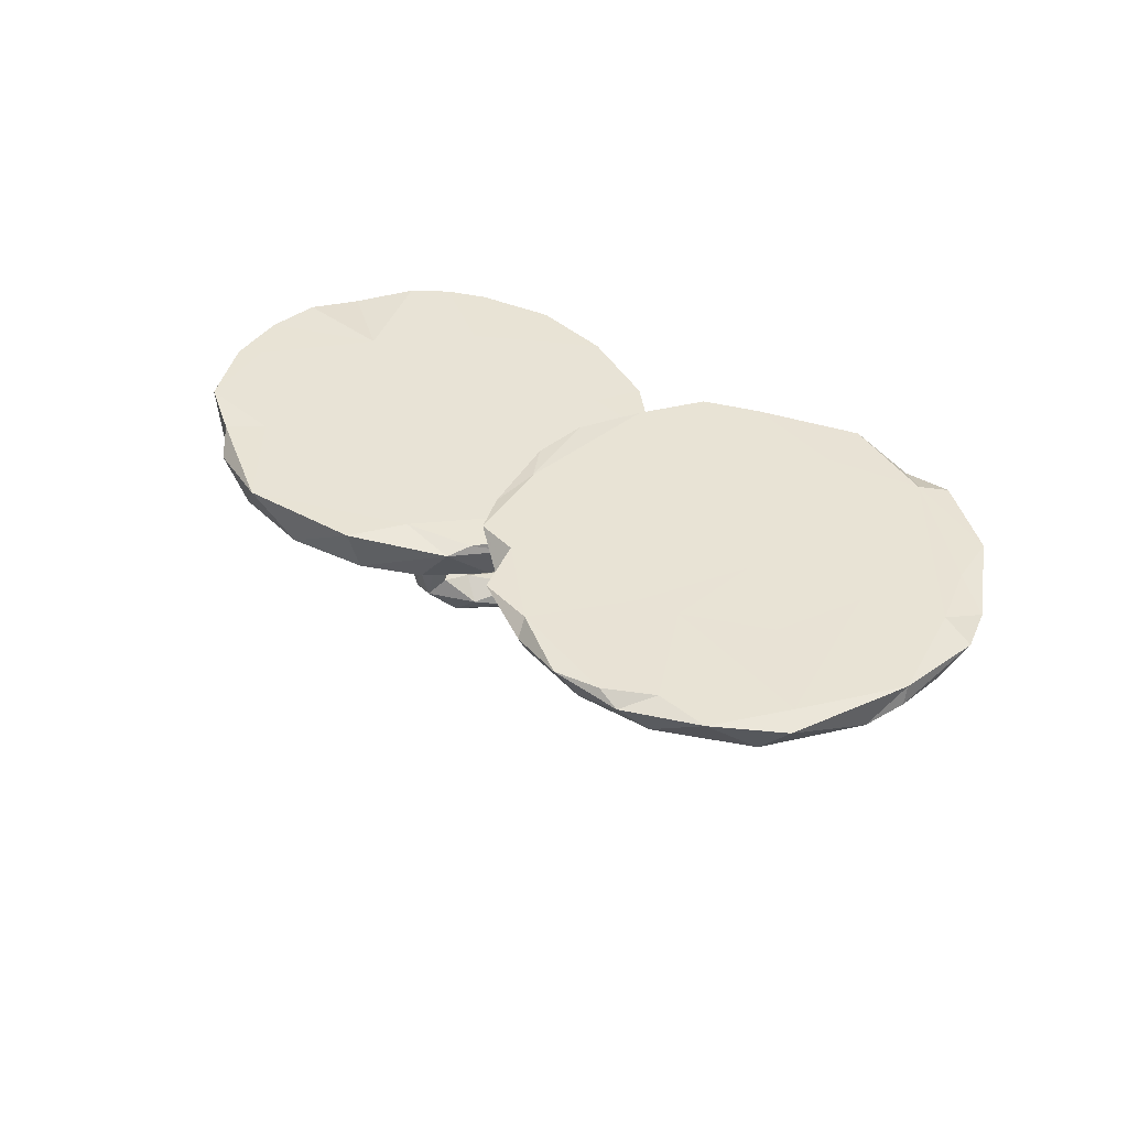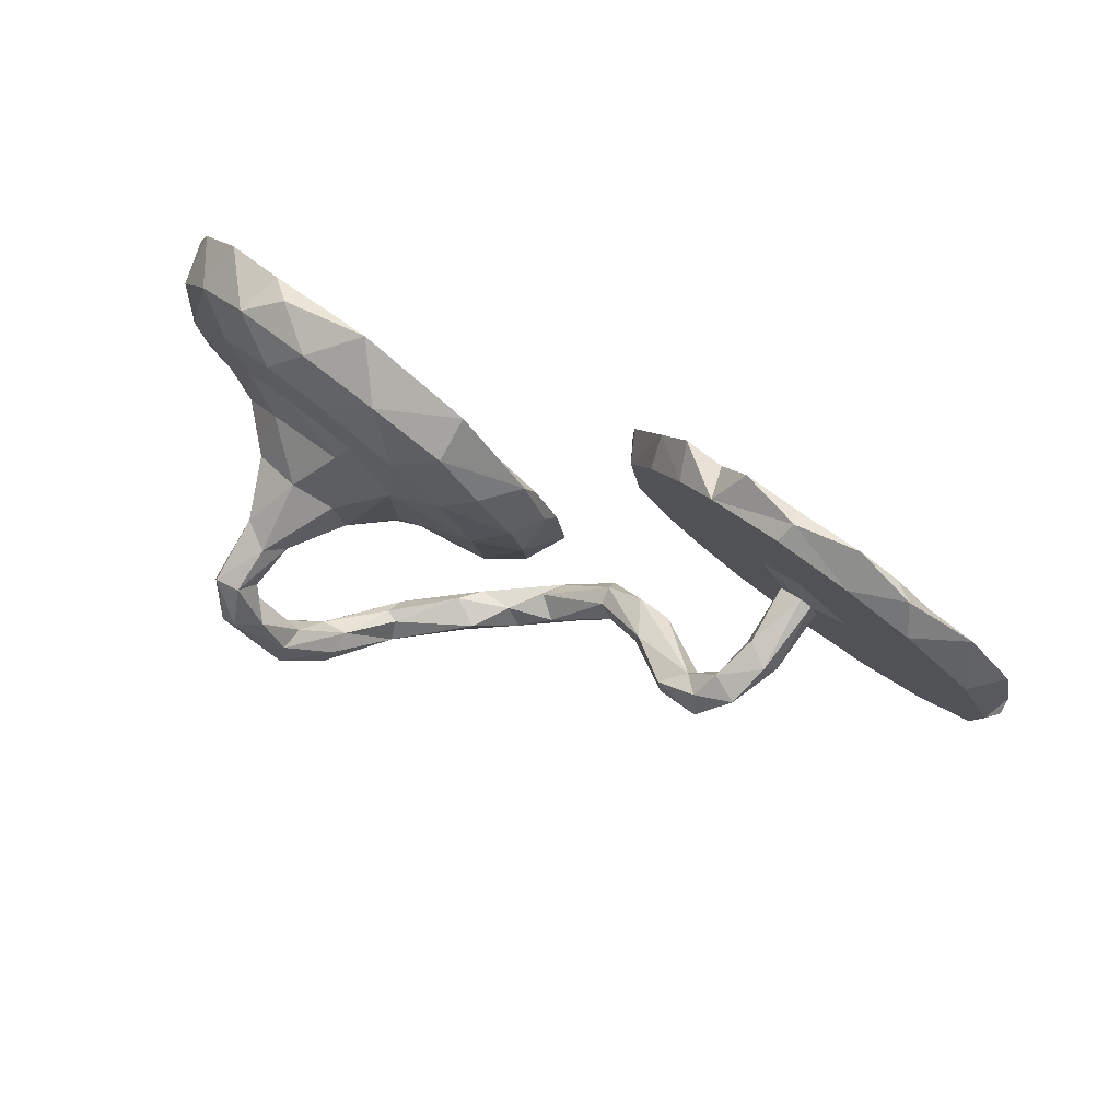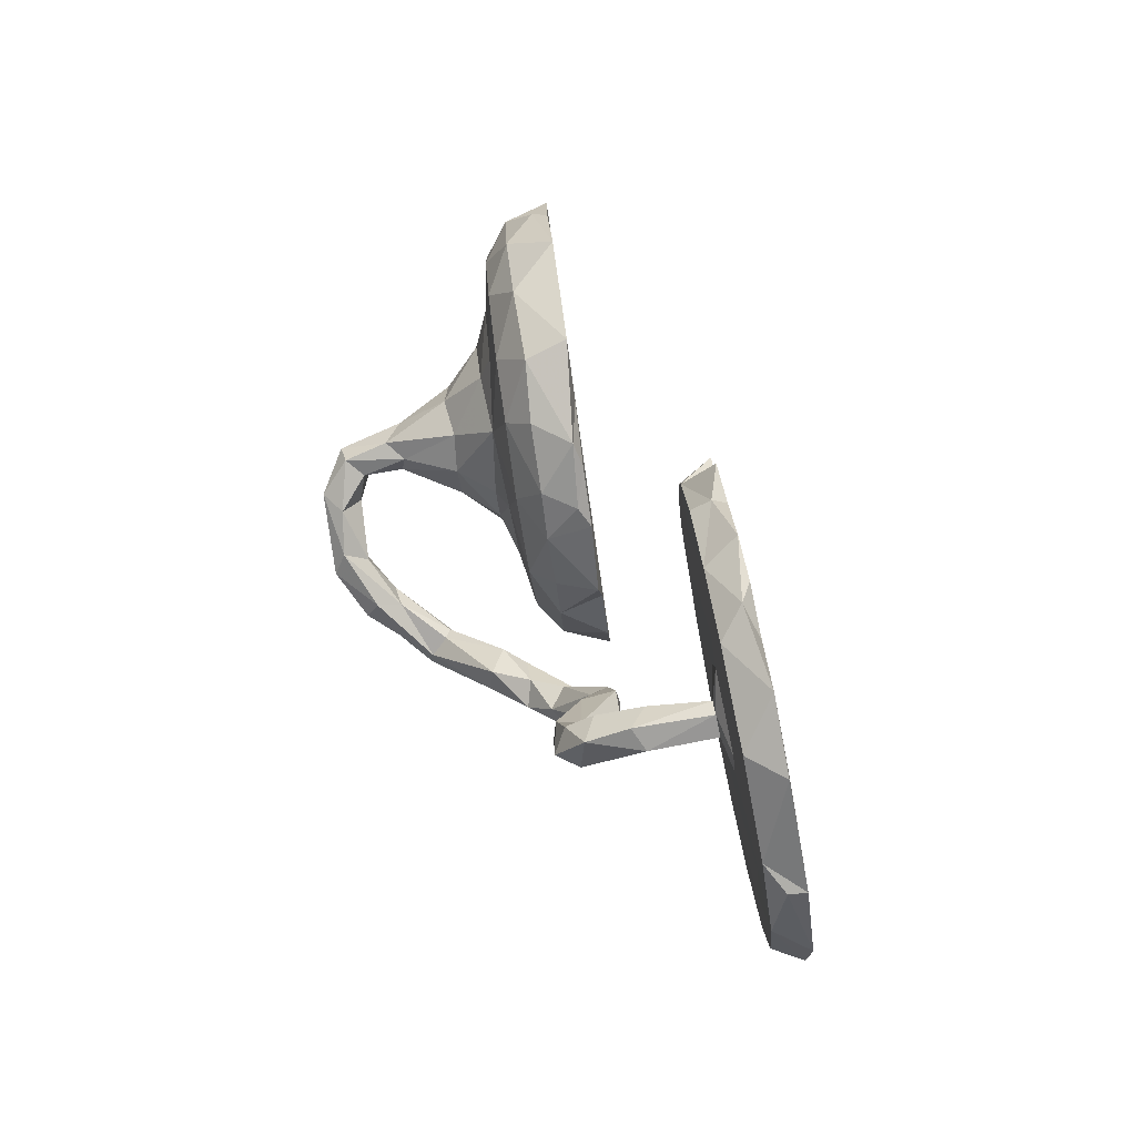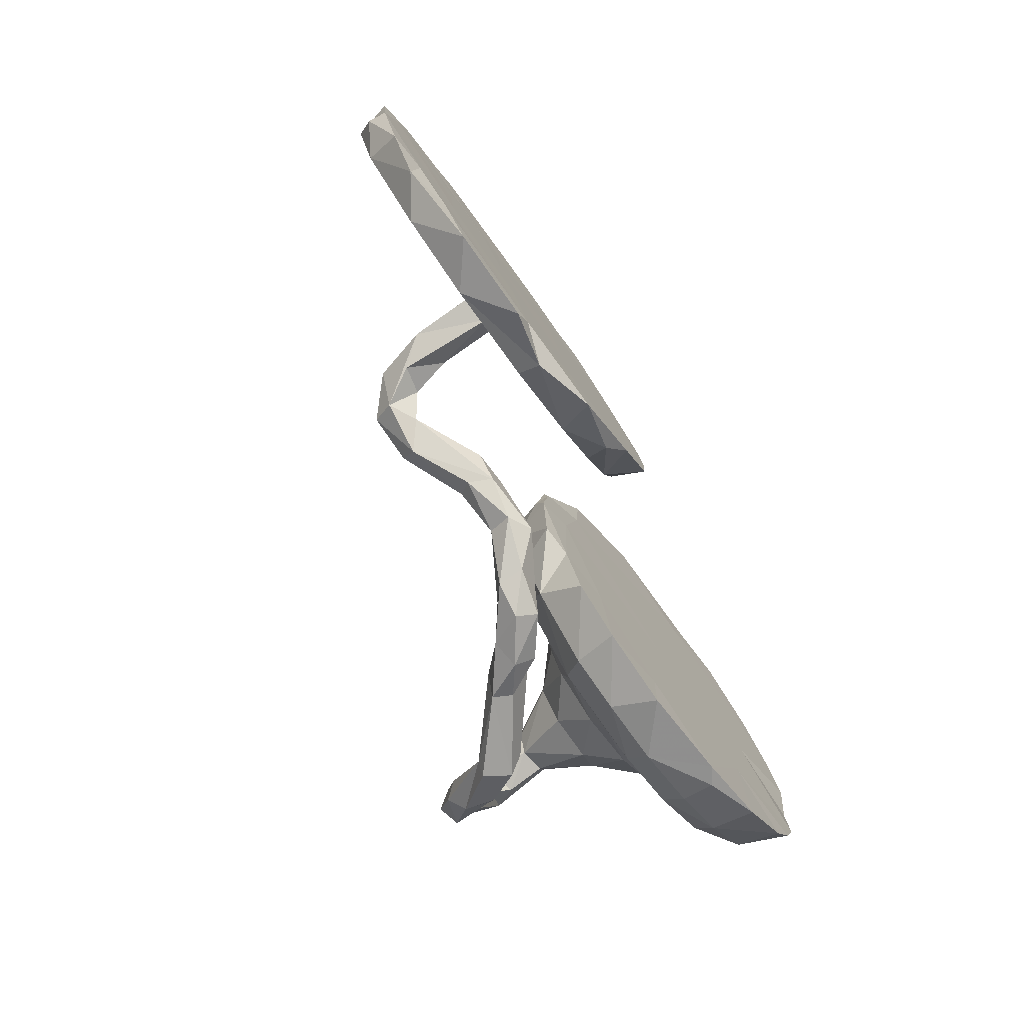
<metadata>
{"format":"obj","ext":"obj","renderer":"f3d","projection":"perspective","resolution":1024,"background":"white","views":[{"elev":23.1,"azim":-128.0,"up":"+Z"},{"elev":74.0,"azim":-158.1,"up":"+Y"},{"elev":38.5,"azim":-111.1,"up":"+Y"},{"elev":-63.1,"azim":-69.8,"up":"+Y"}]}
</metadata>
<code>
v -0.02355 -0.04391 -0.03344
v 0.5372 -0.3614 0.181
v -0.6607 0.3541 -0.0933
v 0.4744 -0.1526 -0.0492
v 0.5596 0.412 0.0884
v 0.289 -0.06777 -0.1148
v -0.8899 0.01408 -0.03192
v 0.5246 0.3531 -0.05105
v -0.8522 0.2302 -0.06118
v 0.399 0.3617 -0.08961
v 0.168 0.3873 -0.02221
v -0.4278 -0.0112 -0.22
v 0.4552 0.4296 -0.03278
v 0.1192 -0.1228 0.02689
v -0.3145 0.418 0.05236
v 0.6673 0.08394 0.007584
v 0.6633 0.3777 0.1256
v -0.002396 -0.2793 -0.09386
v 0.3666 -0.1432 -0.08163
v 0.06455 0.1179 -0.01994
v 0.3641 -0.3164 -0.01331
v 0.2037 0.01456 -0.1254
v -0.6744 0.3481 -0.02969
v 0.2654 -0.3504 -0.1958
v 0.5892 -0.06067 -0.0283
v -0.4757 0.05461 -0.00962
v -0.08312 0.1288 0.1582
v 0.3809 -0.2983 -0.3009
v 0.3261 -0.2623 -0.3146
v -0.1351 0.1837 0.1406
v 0.4547 -0.3706 0.06823
v -0.5912 -0.3917 0.1136
v 0.7119 -0.2297 0.2168
v 0.3122 0.4148 -0.07144
v 0.5233 -0.2074 0.001802
v -0.7611 -0.2449 0.0466
v 0.3357 -0.2585 -0.3613
v -0.03046 -0.288 -0.05767
v -0.2722 0.3583 0.009737
v -0.1009 0.1237 0.09407
v 0.352 -0.2929 -0.3783
v -0.8215 0.195 -0.04285
v -0.01121 0.09773 -0.0427
v -0.7255 0.1012 -0.06831
v 0.02582 -0.3369 -0.1572
v 0.1819 0.3518 -0.09674
v -0.1943 0.3372 0.1001
v 0.1226 -0.3556 -0.1992
v -0.8813 -0.1388 -0.007163
v 0.796 0.156 0.1927
v -0.6404 0.405 -0.05035
v 0.0281 -0.04729 -0.09762
v 0.3788 0.07827 -0.1739
v -0.1081 -0.08323 0.1923
v 0.4425 -0.2161 -0.346
v 0.7263 0.231 0.1632
v 0.7014 -0.1626 0.0682
v -0.5369 0.03489 0.05859
v -0.2372 -0.1921 -0.115
v -0.6073 0.4137 -0.02292
v 0.3398 -0.3714 0.03408
v -0.6143 -0.2259 0.08198
v -0.5775 -0.1529 0.01336
v -0.02554 -0.3551 -0.09832
v 0.7027 0.3097 0.05717
v 0.4301 -0.3889 0.1298
v 0.5528 -0.1836 0.1636
v 0.6043 -0.2632 0.05087
v 0.1373 0.2739 -0.01763
v 0.3988 -0.1899 -0.3565
v -0.4907 -0.3912 0.1154
v -0.4349 0.009153 0.01074
v 0.2317 -0.3358 -0.001442
v -0.6358 -0.2556 0.01452
v 0.5401 0.08005 -0.1315
v -0.1281 -0.2389 -0.02924
v -0.7407 -0.07889 -0.04199
v -0.4133 -0.02485 -0.1001
v 0.06263 -0.3719 -0.1324
v 0.3565 -0.2186 -0.04552
v -0.3453 -0.3445 0.1063
v 0.5054 -0.04541 -0.2383
v -0.1755 -0.2141 0.13
v 0.1299 -0.3584 -0.1607
v -0.2846 -0.08749 -0.2175
v -0.2504 -0.2855 0.1217
v -0.8846 0.01685 -0.06499
v -0.6426 -0.3443 0.02777
v -0.3109 -0.1872 0.09031
v -0.08836 -0.3044 -0.06282
v -0.4185 0.4306 -0.003236
v -0.459 0.02423 -0.1498
v 0.5247 0.1691 -0.07559
v 0.6805 -0.2552 0.1198
v -0.4074 -0.2737 0.1451
v 0.3569 0.2522 -0.105
v 0.751 -0.02942 0.06355
v 0.4771 0.02375 -0.2845
v -0.397 -0.09889 -0.2141
v -0.2558 -0.1348 -0.08411
v 0.4974 -0.01178 -0.3632
v 0.4352 -0.2557 -0.3919
v -0.6543 -0.04316 -0.0246
v 0.1152 0.09948 -0.1422
v -0.4025 -0.03566 0.0405
v -0.8153 -0.1489 0.0152
v -0.7298 -0.333 0.0674
v -0.2018 -0.05009 0.09602
v 0.3902 -0.07087 -0.1585
v -0.3124 -0.1479 -0.1969
v -0.8555 0.0685 -0.09696
v 0.6581 -0.2865 0.2065
v 0.04338 0.2496 -0.05836
v -0.4881 0.2386 0.03703
v -0.5294 -0.06789 0.01264
v 0.4426 0.00012 -0.258
v 0.1982 -0.2334 -0.07384
v 0.8005 0.08231 0.1137
v -0.07822 -0.3162 -0.1105
v -0.2258 0.09385 0.1316
v -0.5376 0.4005 -0.06818
v -0.4391 -0.05352 -0.1649
v 0.03472 -0.2069 0.01183
v -0.4612 0.1138 -0.000463
v -0.1236 -0.1924 -0.054
v -0.07506 0.03159 0.1795
v 0.1081 0.2648 -0.1145
v 0.3912 -0.3861 0.1418
v 0.4155 -0.2202 -0.4212
v 0.3751 -0.2567 -0.3114
v 0.4695 -0.09879 -0.1323
v -0.4984 0.04366 -0.01329
v 0.5169 0.3477 0.08617
v 0.02744 0.06128 -0.1141
v -0.704 -0.06377 0.03121
v 0.2759 -0.3135 -0.2316
v -0.3564 -0.03451 -0.2281
v -0.208 0.3066 0.03609
v -0.3585 0.1079 0.09393
v 0.7743 -0.1105 0.1294
v 0.3484 -0.3453 -0.2804
v 0.5431 -0.0146 -0.3585
v 0.3616 -0.3274 -0.3441
v 0.2286 -0.3662 0.08921
v -0.3317 -0.05914 -0.1878
v 0.5204 -0.0687 -0.31
v 0.2795 0.1396 -0.129
v 0.1047 -0.06998 -0.1222
v -0.7619 -0.2542 -0.01878
v 0.5235 -0.1039 -0.4067
v 0.2542 -0.314 -0.2467
v 0.1528 -0.2889 -0.1615
v 0.5212 0.443 0.04244
v -0.37 -0.08093 -0.252
v 0.2566 -0.1482 -0.08708
v 0.629 0.2996 -0.01408
v -0.354 -0.1029 -0.1765
v -0.1232 -0.2018 -0.08753
v 0.4923 -0.07826 -0.4146
v 0.7552 -0.1632 0.2207
v -0.5568 -0.3524 0.1186
v 0.5855 0.2137 -0.03247
v -0.2381 -0.06946 0.1556
v -0.2938 -0.12 -0.2247
v 0.0798 -0.3387 -0.09904
v -0.3886 0.05464 0.02832
v -0.3849 -0.3715 0.1666
v 0.4838 -0.1059 -0.3407
v 0.05618 -0.1469 -0.07765
v -0.5119 0.002747 -0.009002
v 0.7337 0.1744 0.03368
v 0.1052 -0.2967 -0.2011
v 0.1492 -0.2777 -0.03576
v -0.4203 0.02747 -0.1079
v -0.2111 -0.1757 -0.1381
v 0.107 -0.2961 0.04581
v 0.4918 0.2644 -0.06577
v 0.8005 -0.000788 0.1254
v -0.6751 0.0972 0.01163
v 0.268 -0.3793 -0.2729
v 0.4078 -0.1723 -0.4032
v 0.5612 -0.3409 0.09609
v -0.005648 -0.336 -0.06192
v 0.6435 0.009658 0.1663
v -0.3814 -0.001041 -0.1854
v -0.1128 -0.09971 0.1284
v 0.8093 0.05408 0.2099
v 0.358 0.0075 -0.178
v -0.3909 -0.1365 0.1263
v 0.3864 0.1922 -0.1145
v 0.7528 0.2669 0.166
v 0.4816 -0.3148 0.02089
v -0.548 -0.1548 0.0879
v -0.5354 0.448 -0.01189
v 0.4765 -0.04238 -0.3329
v 0.1732 0.2308 -0.14
v -0.5529 0.2037 0.02626
v -0.4014 0.4058 -0.03245
v 0.5994 0.3901 0.01616
v 0.02933 0.2054 -0.04418
v -0.1448 0.2711 0.1163
v 0.5565 -0.05714 -0.3491
v 0.4622 -0.03692 -0.2575
v -0.4819 -0.01501 -0.1292
v -0.8494 -0.1004 -0.06816
v 0.5224 0.0309 -0.2409
v -0.7657 0.3305 -0.05203
v -0.1503 -0.2022 0.201
v 0.003151 0.1337 -0.06406
v 0.2483 -0.2676 0.08395
v -0.2313 -0.2664 0.1902
v 0.5441 -0.03285 -0.1373
v 0.7768 0.1887 0.09292
v 0.6014 0.08332 -0.03892
v -0.3848 -0.05124 -0.1641
v -0.03412 -0.2991 -0.1311
v -0.3356 0.1513 0.02726
v -0.7893 0.2402 -0.1085
v 0.2823 -0.3831 -0.2188
v -0.412 0.4121 0.02877
v -0.5725 0.01422 -0.01319
v -0.2276 -0.1901 -0.06935
v -0.4681 -0.2999 0.06717
v -0.4556 -0.0801 0.03436
v 0.3473 3.2e-05 0.07949
v 0.04594 0.1532 -0.1184
v -0.1473 -0.2349 -0.102
v 0.2645 0.3099 -0.1239
v 0.1152 -0.3038 -0.1263
v 0.4567 0.1065 -0.1671
v 0.7949 -0.04985 0.2082
v -0.266 0.3309 0.08161
v -0.306 0.2597 0.08207
v 0.01788 -0.09464 -0.008247
v -0.1872 0.08128 0.0788
v -0.8347 -0.2178 0.007569
v 0.5312 -0.01333 -0.2391
v 0.2716 0.004178 -0.1287
v 0.2527 -0.3488 -0.276
v 0.05289 -0.293 -0.1415
v 0.4481 -0.09728 -0.3894
v 0.6317 -0.09438 0.01852
v -0.3034 0.2607 0.0167
v -0.2724 -0.3163 0.1626
v -0.4675 -0.02422 0.006904
v -0.2175 -0.1164 -0.1428
v -0.4676 0.1923 -0.01497
v -0.4819 -0.3728 0.07463
v 0.3616 0.4729 0.02458
v -0.1925 -0.1399 -0.06604
v -0.1693 -0.2459 -0.06024
v -0.1469 0.2277 0.06524
f 74 149 205
f 55 150 202
f 30 201 47
f 149 236 205
f 236 36 106
f 193 58 135
f 120 233 139
f 201 138 47
f 30 47 232
f 47 138 39
f 49 236 106
f 236 49 205
f 106 135 7
f 135 58 179
f 58 139 114
f 58 114 197
f 114 139 233
f 233 232 220
f 47 39 232
f 205 49 87
f 49 7 87
f 49 106 7
f 7 135 42
f 179 58 197
f 220 232 15
f 232 39 15
f 223 74 63
f 108 89 105
f 105 89 224
f 224 89 63
f 89 223 63
f 223 248 74
f 186 235 40
f 235 186 108
f 81 223 89
f 83 108 186
f 83 89 108
f 83 86 89
f 86 81 89
f 81 248 223
f 208 83 186
f 86 244 81
f 92 132 26
f 92 204 132
f 122 245 204
f 26 174 92
f 174 185 92
f 12 204 92
f 78 185 174
f 215 185 78
f 78 245 122
f 215 78 122
f 11 249 34
f 185 12 92
f 57 94 68
f 68 192 35
f 94 182 68
f 190 53 147
f 93 230 190
f 230 53 190
f 188 147 53
f 188 238 147
f 214 75 93
f 93 75 230
f 188 6 238
f 109 6 188
f 214 212 75
f 109 19 6
f 151 172 152
f 24 152 229
f 172 45 240
f 152 172 240
f 229 152 240
f 48 45 172
f 48 79 45
f 84 79 48
f 25 212 214
f 131 19 109
f 4 19 131
f 84 24 229
f 219 24 84
f 212 4 131
f 25 4 212
f 116 188 53
f 230 98 53
f 75 206 230
f 98 116 53
f 116 203 188
f 203 109 188
f 75 237 206
f 131 109 203
f 82 131 203
f 151 239 172
f 239 48 172
f 131 82 212
f 152 136 151
f 24 136 152
f 219 48 180
f 212 82 237
f 247 121 243
f 217 247 243
f 248 88 74
f 167 211 95
f 244 86 83
f 211 83 208
f 54 208 186
f 211 208 163
f 81 167 71
f 71 167 161
f 161 167 95
f 248 81 71
f 211 189 95
f 211 163 189
f 208 54 163
f 54 186 126
f 71 161 32
f 248 71 88
f 71 32 88
f 161 95 193
f 163 54 120
f 126 186 40
f 120 54 30
f 54 126 30
f 126 40 27
f 126 27 30
f 32 107 88
f 32 161 107
f 201 252 138
f 138 252 243
f 217 124 247
f 217 166 124
f 26 132 124
f 166 26 124
f 166 72 26
f 72 174 26
f 132 221 124
f 132 170 221
f 204 170 132
f 204 245 170
f 170 115 221
f 115 103 221
f 63 77 103
f 74 205 77
f 252 40 243
f 40 235 243
f 243 235 217
f 72 78 174
f 105 72 166
f 245 115 170
f 72 245 78
f 245 224 115
f 72 224 245
f 105 224 72
f 115 63 103
f 63 74 77
f 235 166 217
f 108 166 235
f 108 105 166
f 224 63 115
f 83 211 244
f 244 167 81
f 244 211 167
f 51 121 3
f 91 198 121
f 44 111 218
f 198 243 121
f 121 247 3
f 44 218 3
f 111 77 205
f 39 198 91
f 15 39 91
f 198 39 243
f 3 247 44
f 221 44 247
f 77 111 44
f 103 77 44
f 138 243 39
f 124 221 247
f 44 221 103
f 48 219 84
f 180 48 239
f 206 98 230
f 146 82 203
f 146 237 82
f 136 29 151
f 136 130 29
f 24 130 136
f 24 28 130
f 29 239 151
f 219 28 24
f 219 141 28
f 74 88 149
f 40 252 201
f 161 193 62
f 193 95 189
f 163 139 189
f 88 107 149
f 107 161 36
f 189 139 58
f 163 120 139
f 30 27 201
f 27 40 201
f 149 107 236
f 107 36 236
f 161 62 106
f 36 161 106
f 106 62 135
f 62 193 135
f 193 189 58
f 120 30 233
f 233 30 232
f 141 180 143
f 141 219 180
f 142 101 98
f 98 206 142
f 101 116 98
f 101 195 116
f 195 203 116
f 206 202 142
f 206 237 202
f 237 146 202
f 241 195 101
f 146 203 195
f 168 146 195
f 202 146 168
f 168 195 241
f 181 29 70
f 29 181 37
f 130 55 70
f 130 70 29
f 28 55 130
f 28 141 143
f 239 29 37
f 41 239 37
f 41 143 239
f 143 180 239
f 159 241 101
f 202 150 142
f 142 159 101
f 150 159 142
f 159 181 241
f 70 168 241
f 70 55 168
f 181 70 241
f 159 129 181
f 150 129 159
f 181 129 37
f 55 202 168
f 102 129 150
f 55 102 150
f 102 41 129
f 28 102 55
f 28 143 102
f 129 41 37
f 143 41 102
f 33 94 160
f 33 112 94
f 137 85 154
f 137 154 12
f 85 164 154
f 154 110 99
f 164 110 154
f 228 46 34
f 10 228 34
f 46 196 127
f 196 226 127
f 104 226 196
f 246 164 85
f 8 10 13
f 8 177 10
f 177 96 10
f 10 96 228
f 96 147 228
f 147 196 228
f 147 104 196
f 147 22 104
f 104 134 226
f 104 148 134
f 8 162 177
f 177 190 96
f 190 147 96
f 148 52 134
f 22 148 104
f 148 169 52
f 156 8 199
f 156 162 8
f 65 156 199
f 93 190 177
f 238 6 22
f 22 155 148
f 171 162 156
f 65 171 156
f 162 93 177
f 155 22 6
f 238 22 147
f 61 128 144
f 184 231 187
f 187 231 178
f 160 231 184
f 125 246 250
f 249 153 13
f 209 200 113
f 5 199 153
f 100 222 250
f 1 234 43
f 234 20 43
f 1 43 134
f 133 5 249
f 134 43 209
f 43 20 200
f 43 200 209
f 20 69 200
f 69 133 249
f 69 249 11
f 200 69 113
f 69 11 113
f 11 34 46
f 66 128 61
f 160 140 231
f 160 184 67
f 33 160 67
f 112 33 67
f 2 112 67
f 182 112 2
f 128 2 67
f 66 2 128
f 12 99 204
f 185 137 12
f 215 145 185
f 145 137 185
f 99 122 204
f 154 99 12
f 99 215 122
f 157 145 215
f 113 46 127
f 127 226 113
f 145 85 137
f 157 100 145
f 246 85 145
f 157 215 99
f 110 157 99
f 110 222 157
f 222 100 157
f 249 13 34
f 13 10 34
f 113 226 209
f 112 182 94
f 2 66 182
f 228 196 46
f 210 225 14
f 176 14 123
f 176 210 14
f 50 191 56
f 225 67 184
f 210 67 225
f 191 50 213
f 184 50 56
f 184 187 50
f 50 187 118
f 144 176 73
f 176 144 210
f 128 67 210
f 144 128 210
f 20 225 69
f 234 14 20
f 169 1 52
f 76 125 250
f 251 222 59
f 222 76 250
f 251 76 222
f 114 233 220
f 15 91 220
f 111 205 87
f 42 135 179
f 42 179 197
f 197 114 23
f 87 7 111
f 9 7 42
f 111 7 9
f 218 111 9
f 197 23 207
f 23 114 60
f 114 220 60
f 60 220 194
f 91 121 194
f 220 91 194
f 42 197 207
f 9 42 207
f 212 237 75
f 218 9 207
f 3 218 207
f 207 23 51
f 51 3 207
f 194 121 51
f 60 194 51
f 199 5 17
f 133 17 5
f 225 133 69
f 169 234 1
f 123 14 234
f 169 123 234
f 38 125 76
f 90 38 76
f 90 76 251
f 56 17 133
f 56 191 17
f 184 56 133
f 225 184 133
f 14 225 20
f 191 65 17
f 227 251 59
f 117 169 148
f 117 148 155
f 117 173 169
f 18 240 216
f 45 119 216
f 240 45 216
f 38 240 18
f 45 64 119
f 171 16 162
f 213 171 65
f 16 214 162
f 80 117 155
f 229 240 38
f 165 229 38
f 183 165 38
f 79 183 64
f 79 165 183
f 16 25 214
f 19 80 155
f 117 73 173
f 80 21 117
f 21 73 117
f 118 171 213
f 171 97 16
f 118 97 171
f 4 35 80
f 192 80 35
f 61 73 21
f 178 97 118
f 178 140 97
f 97 242 16
f 57 242 97
f 35 25 242
f 57 35 242
f 192 21 80
f 192 61 21
f 140 57 97
f 57 68 35
f 162 214 93
f 19 155 6
f 165 84 229
f 84 165 79
f 79 64 45
f 16 242 25
f 4 80 19
f 35 4 25
f 226 134 209
f 100 250 145
f 250 246 145
f 246 175 164
f 164 175 110
f 175 59 110
f 59 222 110
f 52 1 134
f 125 158 246
f 31 61 192
f 68 182 192
f 192 182 31
f 18 216 158
f 182 66 31
f 160 94 140
f 140 94 57
f 31 66 61
f 231 140 178
f 187 178 118
f 61 144 73
f 50 118 213
f 173 73 176
f 176 123 173
f 191 213 65
f 64 183 90
f 64 90 119
f 90 183 38
f 173 123 169
f 17 65 199
f 216 119 227
f 119 90 251
f 38 18 125
f 18 158 125
f 158 216 227
f 119 251 227
f 153 199 13
f 199 8 13
f 175 227 59
f 158 227 175
f 158 175 246
f 5 153 249
f 113 11 46
f 23 60 51

</code>
